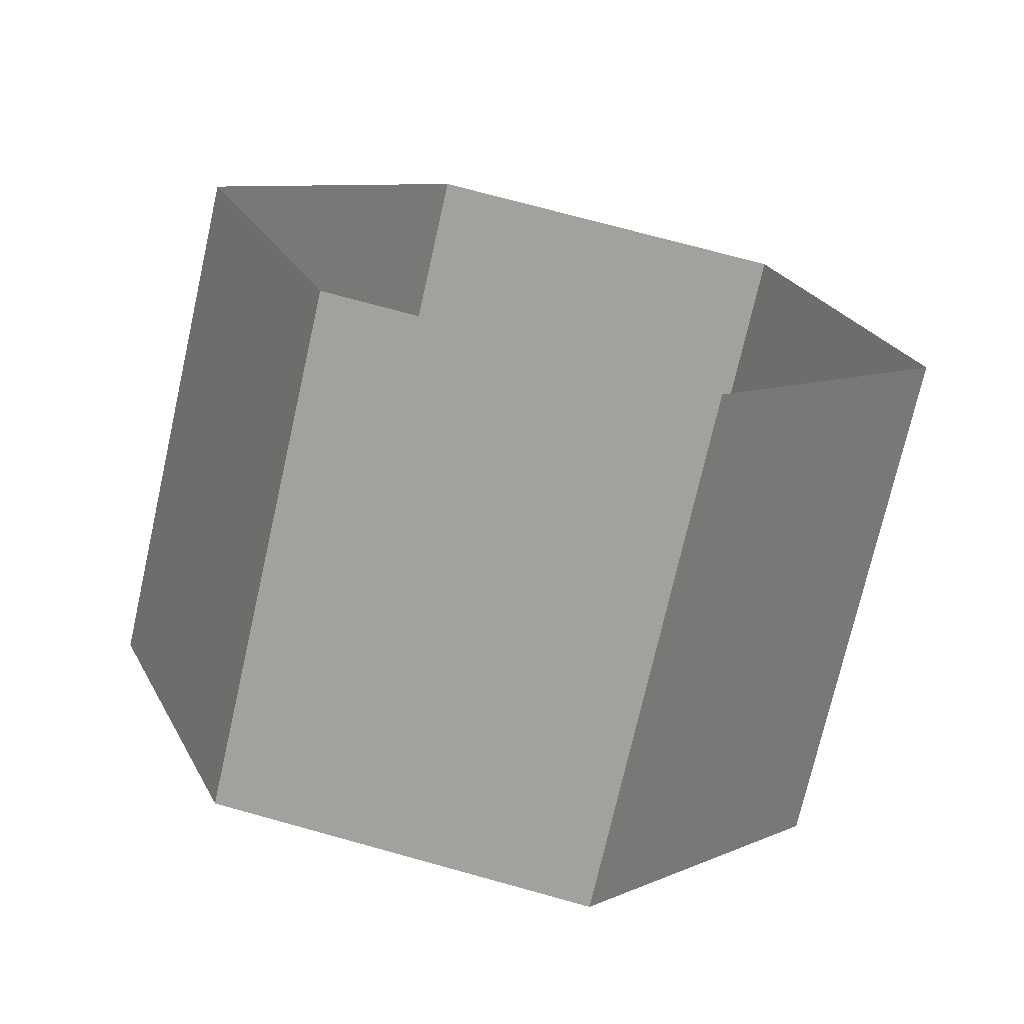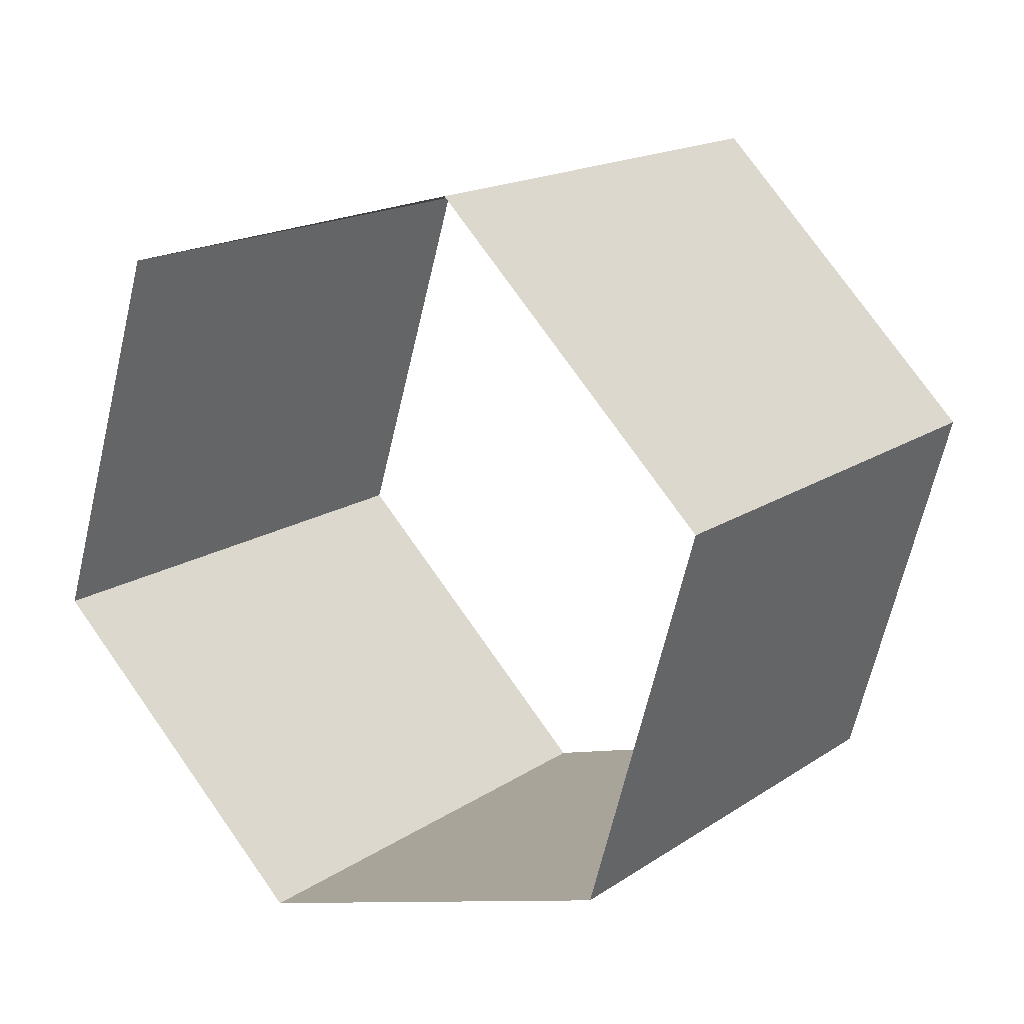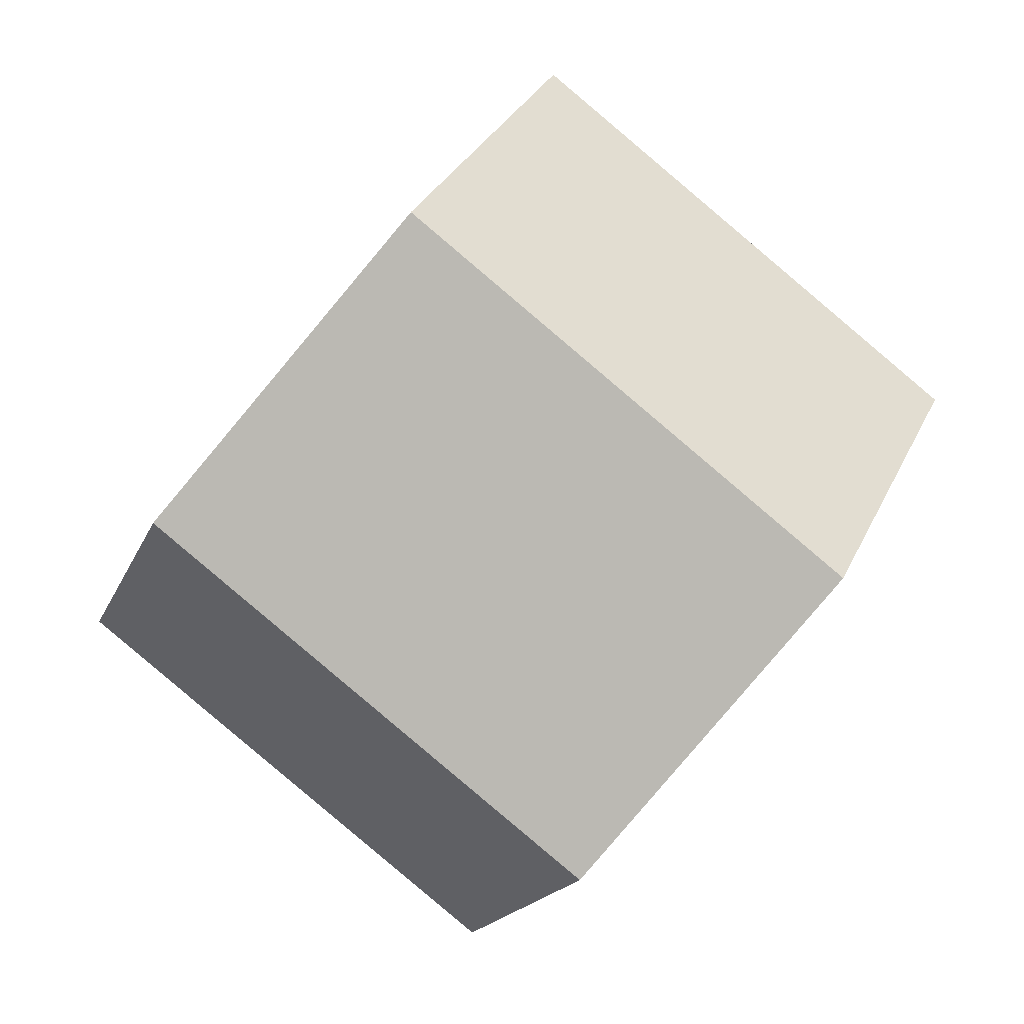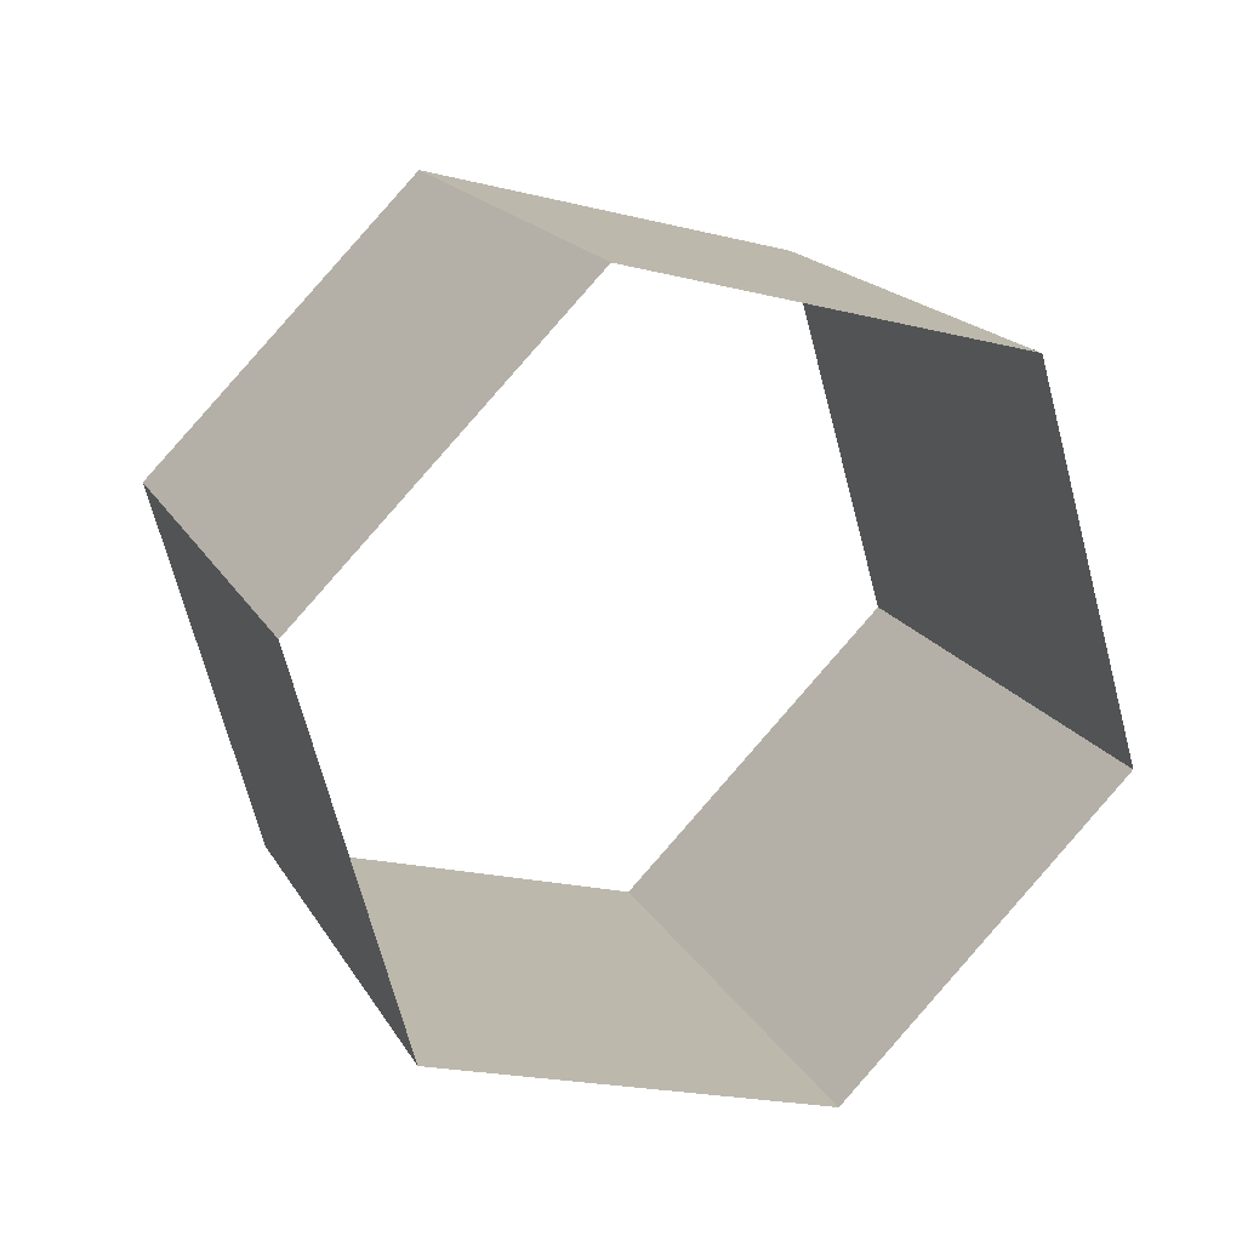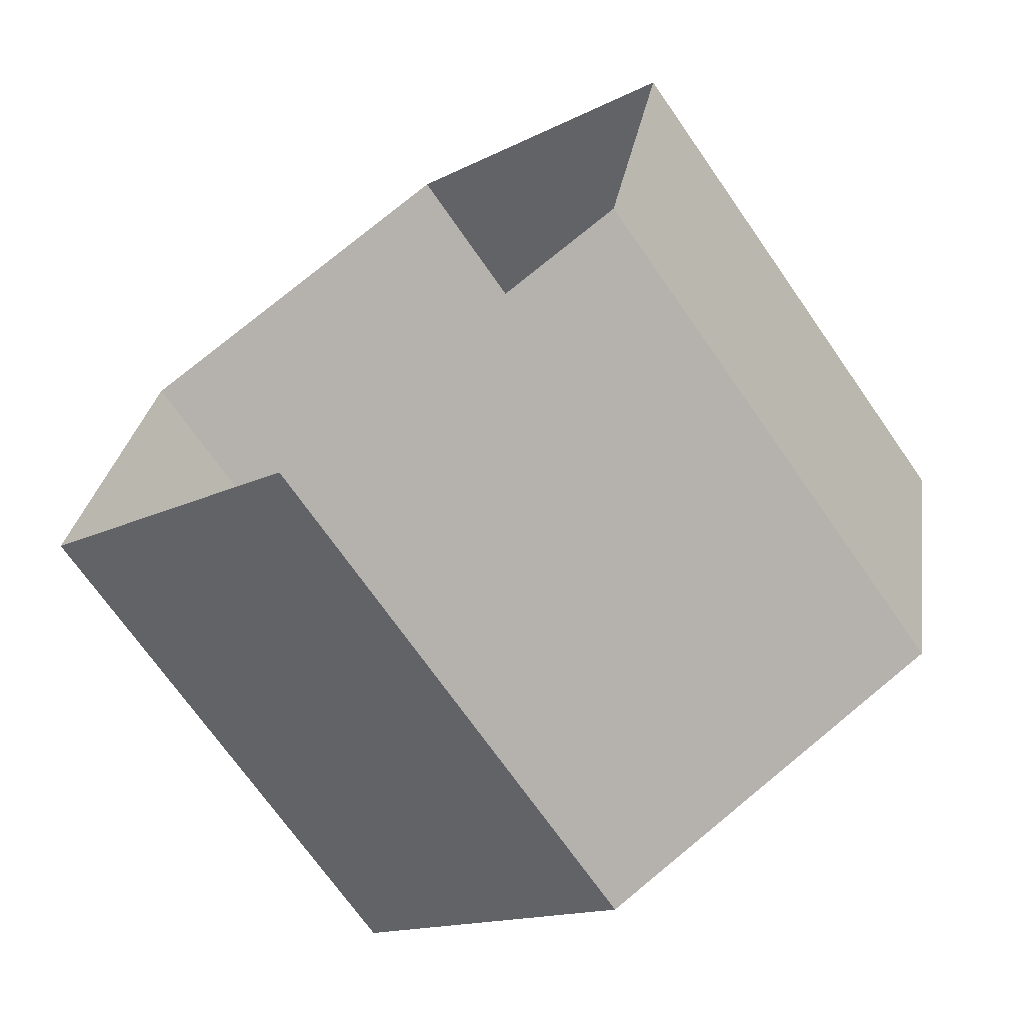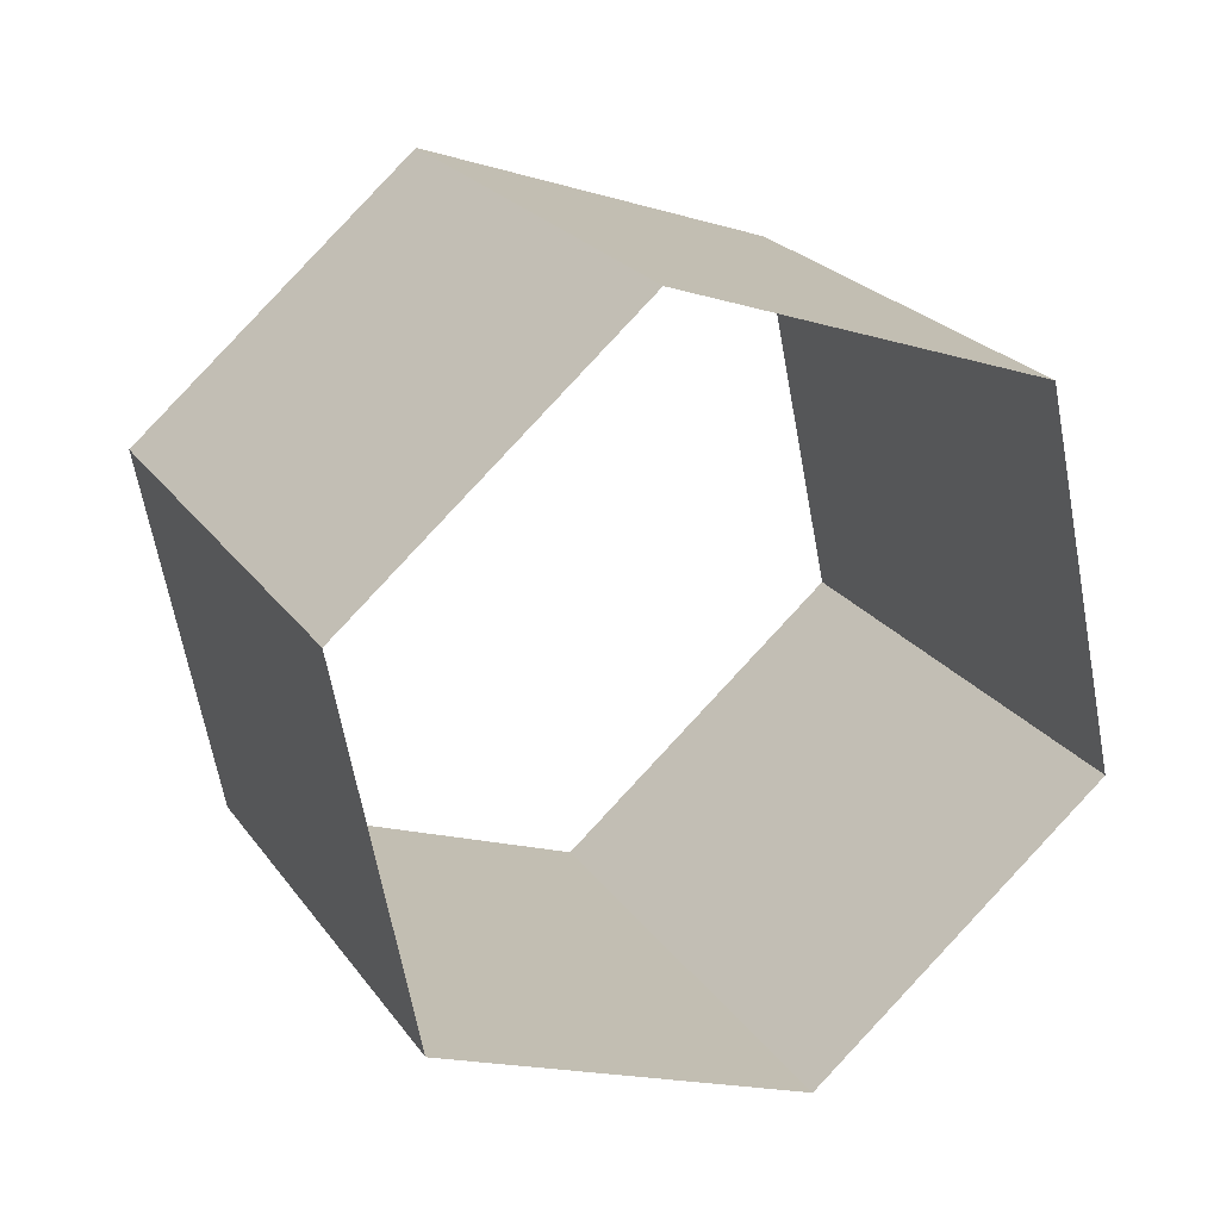
<metadata>
{"format":"obj","ext":"obj","renderer":"f3d","projection":"perspective","resolution":1024,"background":"white","views":[{"elev":72.0,"azim":-164.5,"up":"+Z"},{"elev":-66.0,"azim":76.8,"up":"+Y"},{"elev":30.5,"azim":111.1,"up":"+Z"},{"elev":-21.1,"azim":155.8,"up":"+Z"},{"elev":26.5,"azim":-81.9,"up":"+Y"},{"elev":-17.7,"azim":149.6,"up":"+Z"}]}
</metadata>
<code>
o mesh343/mesh343-geometry#mesh343-geometry
v 0.005692 0.08714 0.7976
v 0.005692 0.07836 0.8037
v 0.009562 0.0822 0.8092
v 0.009562 0.0833 0.7921
v 0.009562 0.09098 0.8031
v 0.009562 0.07451 0.7982
v 0.0173 0.0822 0.8092
v 0.0173 0.07451 0.7982
v 0.0173 0.09098 0.8031
v 0.0173 0.0833 0.7921
v 0.02117 0.07836 0.8037
v 0.02117 0.08714 0.7976
f 1 2 3
f 3 2 1
f 4 2 1
f 1 2 4
f 1 3 5
f 5 3 1
f 4 6 2
f 2 6 4
f 5 3 7
f 7 3 5
f 4 6 8
f 8 6 4
f 5 7 9
f 9 7 5
f 4 8 10
f 10 8 4
f 9 7 11
f 11 7 9
f 10 12 8
f 8 12 10
f 12 9 11
f 11 9 12
f 12 11 8
f 8 11 12

</code>
